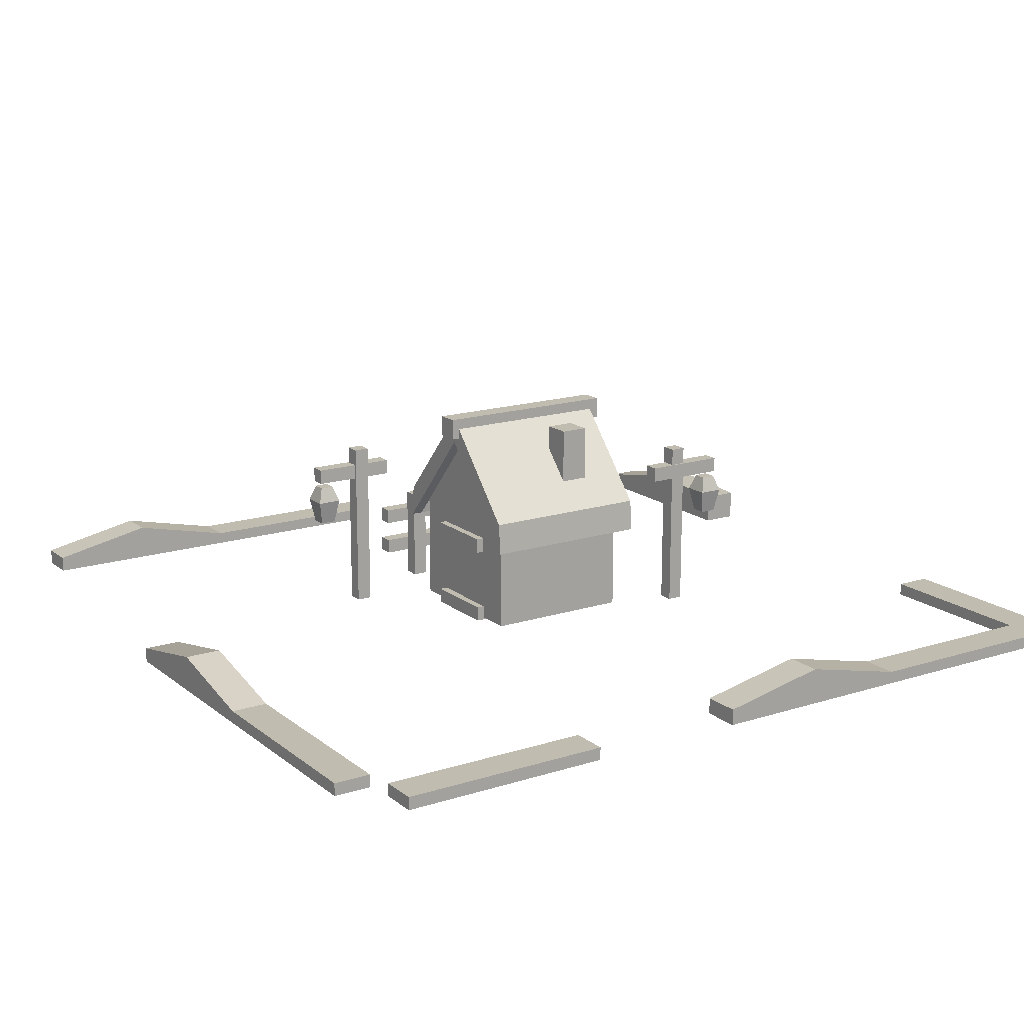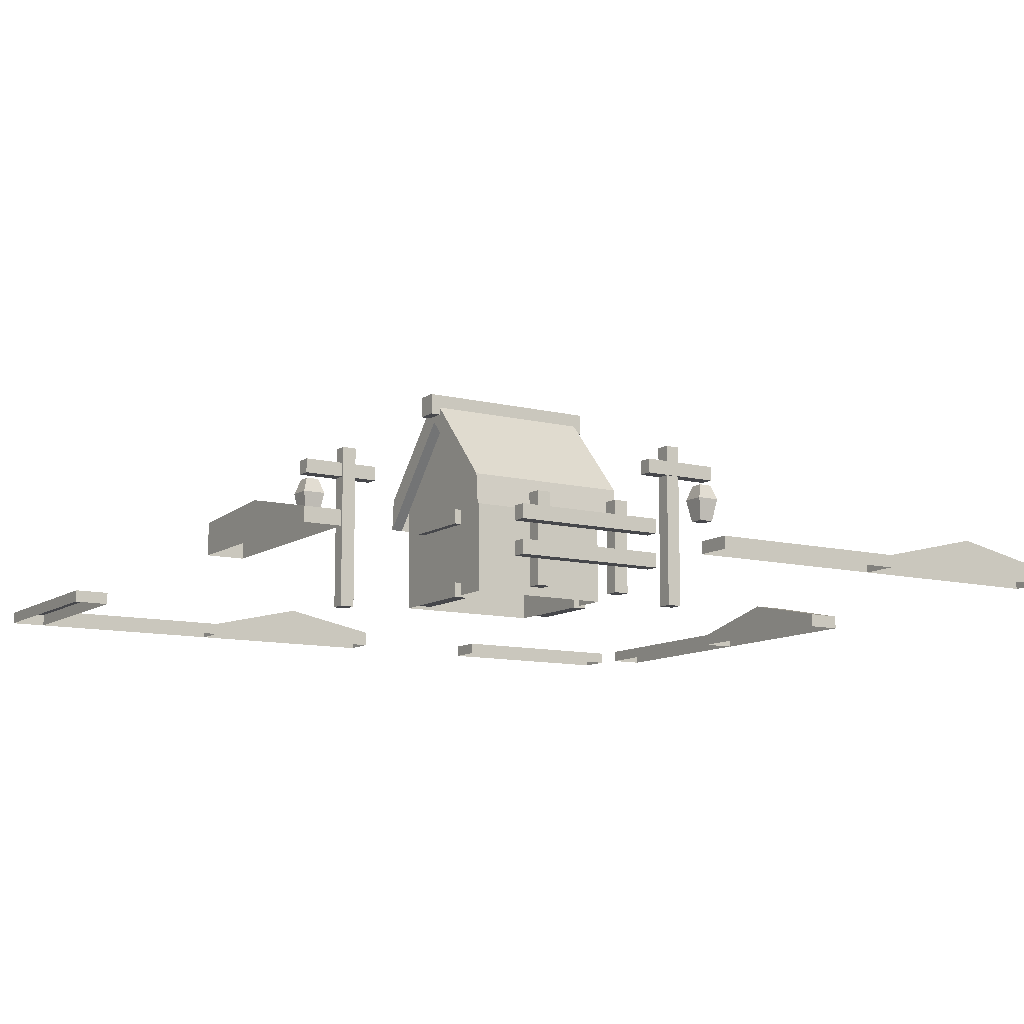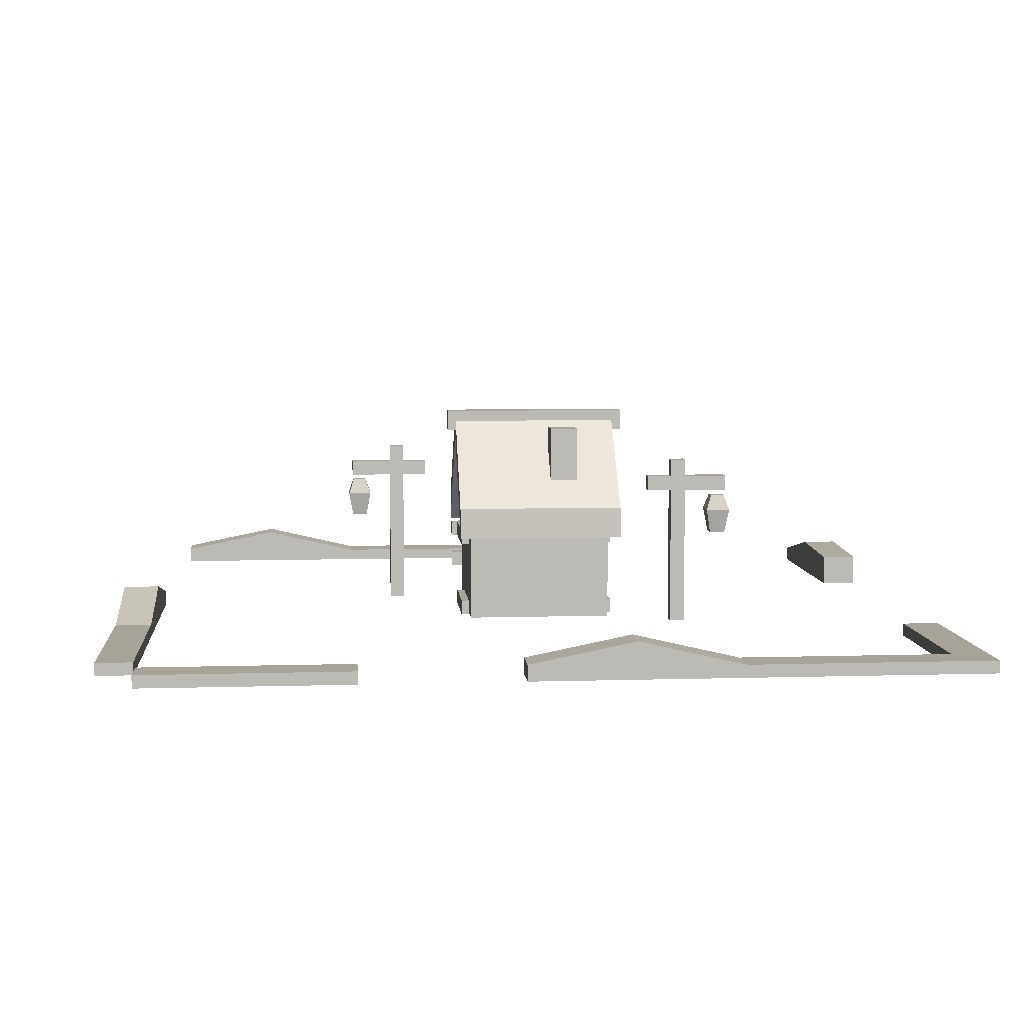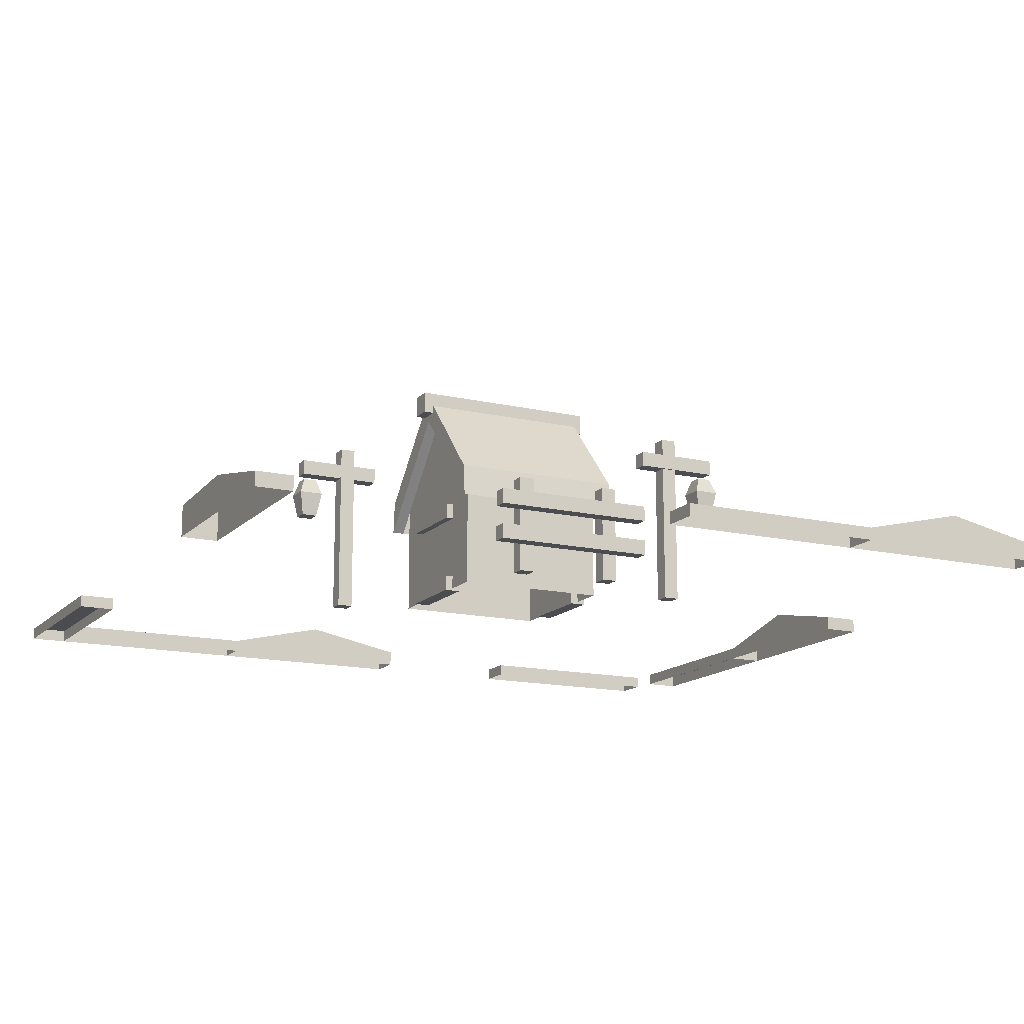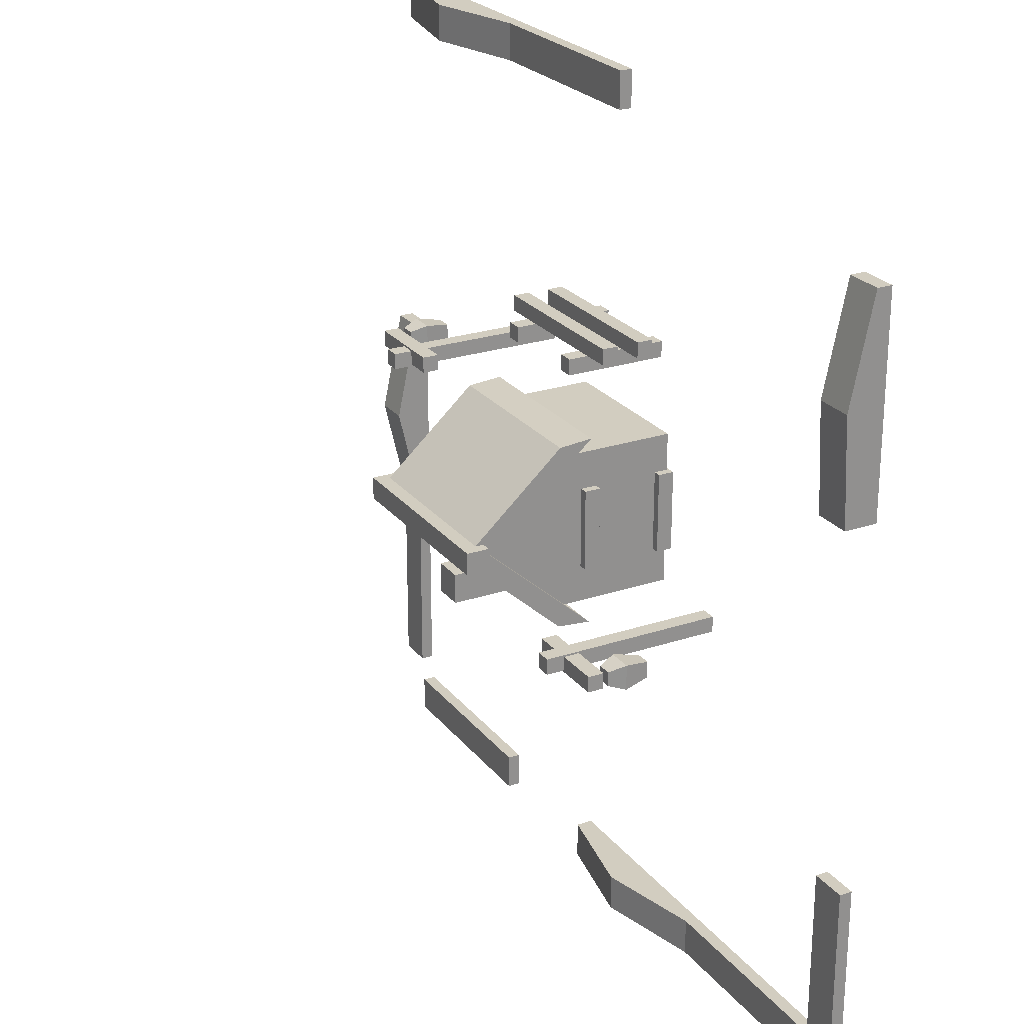
<metadata>
{"format":"obj","ext":"obj","renderer":"f3d","projection":"perspective","resolution":1024,"background":"white","views":[{"elev":16.3,"azim":146.9,"up":"+Y"},{"elev":-10.8,"azim":-31.8,"up":"+Y"},{"elev":6.9,"azim":175.0,"up":"+Y"},{"elev":-14.7,"azim":-26.7,"up":"+Y"},{"elev":24.5,"azim":-118.7,"up":"+Z"}]}
</metadata>
<code>
o Cube.4377_Cube.001
v -0.1411 0.5521 -0.05718
v -0.1411 0.7604 -0.05718
v -0.2451 0.5521 -0.05718
v -0.2451 0.7604 -0.05718
v -0.1411 0.5521 -0.1612
v -0.1411 0.7604 -0.1612
v -0.2451 0.5521 -0.1612
v -0.2451 0.7604 -0.1612
f 2 4 3 1
f 4 8 7 3
f 8 6 5 7
f 6 2 1 5
f 6 8 4 2
o Cube.4378_Cube.002
v 0.1814 0.01117 0.3491
v 0.1814 0.4092 0.3491
v 0.1814 0.01117 -0.1984
v 0.1814 0.4092 -0.1984
f 10 9 11 12
o Cube.4379_Cube.007
v 0.1814 0.4092 -0.1984
v 0.1814 0.4092 0.3491
v 0.1814 0.7182 0.0753
f 15 14 13
o Cube.4380_Cube.040
v -0.3661 0.01117 0.3491
v -0.3661 0.4092 0.3491
v 0.1814 0.01117 0.3491
v 0.1814 0.4092 0.3491
f 17 16 18 19
o Cube.4381_Cube.5881
v 0.1814 0.01117 -0.1984
v 0.1814 0.4092 -0.1984
v -0.3661 0.01117 -0.1984
v -0.3661 0.4092 -0.1984
f 21 20 22 23
o Cube.4382_Cube.5882
v -0.3661 0.01117 -0.1984
v -0.3661 0.4092 -0.1984
v -0.3661 0.01117 0.3491
v -0.3661 0.4092 0.3491
f 25 24 26 27
o Cube.4383_Cube.5883
v -0.3661 0.4092 0.3491
v -0.3661 0.4092 -0.1984
v -0.3661 0.7182 0.07531
f 30 29 28
o Cube.4384_Cube.5884
v 0.1814 0.8176 0.07532
v 0.1814 0.4534 -0.2523
v 0.1814 0.7183 0.07532
v 0.1814 0.3359 -0.2625
v 0.2254 0.3359 -0.2625
v 0.2254 0.4534 -0.2523
v 0.2254 0.8176 0.07532
v 0.2254 0.7183 0.07532
f 32 31 37 36
f 35 36 37 38
f 34 32 36 35
f 33 34 35 38
o Cube.4385_Cube.5885
v -0.3657 0.8176 0.07532
v -0.3657 0.4534 -0.2523
v 0.1814 0.8176 0.07532
v 0.1814 0.4534 -0.2523
v -0.3657 0.3359 -0.2625
v 0.1814 0.3359 -0.2625
f 39 41 42 40
f 43 40 42 44
o Cube.4386_Cube.5886
v -0.3652 0.8176 0.07532
v -0.3652 0.4534 -0.2523
v -0.3652 0.7183 0.07532
v -0.3652 0.3359 -0.2625
v -0.4093 0.3359 -0.2625
v -0.4093 0.4534 -0.2523
v -0.4093 0.8176 0.07532
v -0.4093 0.7183 0.07532
f 46 50 51 45
f 49 52 51 50
f 48 49 50 46
f 47 52 49 48
o Cube.4387_Cube.5887
v -0.3652 0.8176 0.07532
v -0.3652 0.4534 0.403
v -0.3652 0.7183 0.07532
v -0.3652 0.3359 0.4131
v -0.4093 0.3359 0.4131
v -0.4093 0.4534 0.403
v -0.4093 0.8176 0.07532
v -0.4093 0.7183 0.07532
f 54 53 59 58
f 57 58 59 60
f 56 54 58 57
f 55 56 57 60
o Cube.4388_Cube.5888
v 0.1814 0.8176 0.07532
v 0.1814 0.4534 0.403
v -0.3657 0.8176 0.07532
v -0.3657 0.4534 0.403
v 0.1814 0.3359 0.4131
v -0.3657 0.3359 0.4131
f 61 63 64 62
f 65 62 64 66
o Cube.4389_Cube.5889
v 0.1814 0.8176 0.07532
v 0.1814 0.4534 0.403
v 0.1814 0.7183 0.07532
v 0.1814 0.3359 0.4131
v 0.2254 0.3359 0.4131
v 0.2254 0.4534 0.403
v 0.2254 0.8176 0.07532
v 0.2254 0.7183 0.07532
f 68 72 73 67
f 71 74 73 72
f 70 71 72 68
f 69 74 71 70
o Cube.4391_Cube.5891
v -0.394 0.2878 0.6561
v -0.394 0.2318 0.6561
v 0.2051 0.2878 0.6561
v 0.2051 0.2318 0.6561
v -0.394 0.2878 0.7121
v -0.394 0.2318 0.7121
v 0.2051 0.2878 0.7121
v 0.2051 0.2318 0.7121
f 76 75 77 78
f 78 77 81 82
f 82 81 79 80
f 80 79 75 76
f 75 79 81 77
f 80 76 78 82
o Cube.4392_Cube.5892
v -0.394 0.1553 0.6561
v -0.394 0.09932 0.6561
v 0.2051 0.1553 0.6561
v 0.2051 0.09932 0.6561
v -0.394 0.1553 0.7121
v -0.394 0.09932 0.7121
v 0.2051 0.1553 0.7121
v 0.2051 0.09932 0.7121
f 84 83 85 86
f 86 85 89 90
f 90 89 87 88
f 88 87 83 84
f 83 87 89 85
f 88 84 86 90
o Cube.4393_Cube.5893
v -0.2389 0.3561 0.6001
v -0.2949 0.3561 0.6001
v -0.2389 -0.000232 0.6001
v -0.2949 -0.000232 0.6001
v -0.2389 0.3561 0.6561
v -0.2949 0.3561 0.6561
v -0.2389 -0.000232 0.6561
v -0.2949 -0.000232 0.6561
f 92 91 93 94
f 94 93 97 98
f 98 97 95 96
f 96 95 91 92
f 91 95 97 93
f 96 92 94 98
o Cube.4394_Cube.5894
v 0.1092 0.3561 0.6001
v 0.05315 0.3561 0.6001
v 0.1092 -0.000232 0.6001
v 0.05315 -0.000232 0.6001
v 0.1092 0.3561 0.6561
v 0.05315 0.3561 0.6561
v 0.1092 -0.000232 0.6561
v 0.05315 -0.000232 0.6561
f 100 99 101 102
f 102 101 105 106
f 106 105 103 104
f 104 103 99 100
f 99 103 105 101
f 104 100 102 106
o Cube.4395_Cube.5895
v -0.3935 0.2898 0.2174
v -0.3375 0.2898 0.2174
v -0.3935 0.2898 -0.06895
v -0.3375 0.2898 -0.06895
v -0.3935 0.3458 0.2174
v -0.3375 0.3458 0.2174
v -0.3935 0.3458 -0.06895
v -0.3375 0.3458 -0.06895
f 108 107 109 110
f 110 109 113 114
f 114 113 111 112
f 112 111 107 108
f 107 111 113 109
f 112 108 110 114
o Cube.4396_Cube.5896
v -0.3375 0.05883 0.2174
v -0.3935 0.05883 0.2174
v -0.3375 0.05883 -0.06895
v -0.3935 0.05883 -0.06895
v -0.3375 0.002833 0.2174
v -0.3935 0.002833 0.2174
v -0.3375 0.002833 -0.06895
v -0.3935 0.002833 -0.06895
f 116 115 117 118
f 118 117 121 122
f 122 121 119 120
f 120 119 115 116
f 115 119 121 117
f 120 116 118 122
o Cube.4397_Cube.5897
v 0.154 0.2898 0.2174
v 0.21 0.2898 0.2174
v 0.154 0.2898 -0.06895
v 0.21 0.2898 -0.06895
v 0.154 0.3458 0.2174
v 0.21 0.3458 0.2174
v 0.154 0.3458 -0.06895
v 0.21 0.3458 -0.06895
f 124 123 125 126
f 126 125 129 130
f 130 129 127 128
f 128 127 123 124
f 123 127 129 125
f 128 124 126 130
o Cube.4398_Cube.5898
v 0.21 0.05883 0.2174
v 0.154 0.05883 0.2174
v 0.21 0.05883 -0.06895
v 0.154 0.05883 -0.06895
v 0.21 0.002833 0.2174
v 0.154 0.002833 0.2174
v 0.21 0.002833 -0.06895
v 0.154 0.002833 -0.06895
f 132 131 133 134
f 134 133 137 138
f 138 137 135 136
f 136 135 131 132
f 131 135 137 133
f 136 132 134 138
o Cube.4564_Cube.6064
v 0.6384 0.3556 0.4955
v 0.6542 0.4444 0.5114
v 0.5812 0.3556 0.4955
v 0.5654 0.4444 0.5114
v 0.6384 0.3556 0.4384
v 0.6542 0.4444 0.4225
v 0.5812 0.3556 0.4384
v 0.5654 0.4444 0.4225
v 0.6347 0.502 0.4918
v 0.5849 0.502 0.4918
v 0.5849 0.502 0.442
v 0.6347 0.502 0.442
f 140 142 141 139
f 142 146 145 141
f 146 144 143 145
f 144 140 139 143
f 139 141 145 143
f 144 146 149 150
f 150 149 148 147
f 142 140 147 148
f 140 144 150 147
f 146 142 148 149
o Cube.4565_Cube.6065
v 0.4809 0.6424 0.4306
v 0.4249 0.6424 0.4306
v 0.4809 0.000824 0.4306
v 0.4249 0.000824 0.4306
v 0.4809 0.6424 0.4866
v 0.4249 0.6424 0.4866
v 0.4809 0.000824 0.4866
v 0.4249 0.000824 0.4866
f 152 151 153 154
f 154 153 157 158
f 158 157 155 156
f 156 155 151 152
f 151 155 157 153
f 156 152 154 158
o Cube.4566_Cube.6066
v 0.6391 0.5226 0.437
v 0.6391 0.5786 0.437
v 0.3323 0.5226 0.437
v 0.3323 0.5786 0.437
v 0.6391 0.5226 0.493
v 0.6391 0.5786 0.493
v 0.3323 0.5226 0.493
v 0.3323 0.5786 0.493
f 160 159 161 162
f 162 161 165 166
f 166 165 163 164
f 164 163 159 160
f 159 163 165 161
f 164 160 162 166
o Cube.4751_Cube.6251
v -0.8212 0.3556 -0.2772
v -0.837 0.4444 -0.293
v -0.764 0.3556 -0.2772
v -0.7482 0.4444 -0.293
v -0.8212 0.3556 -0.22
v -0.837 0.4444 -0.2042
v -0.764 0.3556 -0.22
v -0.7482 0.4444 -0.2042
v -0.8175 0.502 -0.2735
v -0.7677 0.502 -0.2735
v -0.7677 0.502 -0.2237
v -0.8175 0.502 -0.2237
f 168 170 169 167
f 170 174 173 169
f 174 172 171 173
f 172 168 167 171
f 167 169 173 171
f 172 174 177 178
f 178 177 176 175
f 170 168 175 176
f 168 172 178 175
f 174 170 176 177
o Cube.4752_Cube.6252
v -0.6637 0.6424 -0.2122
v -0.6077 0.6424 -0.2122
v -0.6637 0.000824 -0.2122
v -0.6077 0.000824 -0.2122
v -0.6637 0.6424 -0.2682
v -0.6077 0.6424 -0.2682
v -0.6637 0.000824 -0.2682
v -0.6077 0.000824 -0.2682
f 180 179 181 182
f 182 181 185 186
f 186 185 183 184
f 184 183 179 180
f 179 183 185 181
f 184 180 182 186
o Cube.4753_Cube.6253
v -0.8219 0.5226 -0.2187
v -0.8219 0.5786 -0.2187
v -0.5151 0.5226 -0.2187
v -0.5151 0.5786 -0.2187
v -0.8219 0.5226 -0.2747
v -0.8219 0.5786 -0.2747
v -0.5151 0.5226 -0.2747
v -0.5151 0.5786 -0.2747
f 188 187 189 190
f 190 189 193 194
f 194 193 191 192
f 192 191 187 188
f 187 191 193 189
f 192 188 190 194
o Cube.6286_Cube.8190
v 0.641 0.022 1.411
v 0.641 0.06698 1.411
v 0.641 0.022 1.542
v 0.641 0.06698 1.542
v -0.1056 0.022 1.411
v -0.1056 0.06698 1.411
v -0.1056 0.022 1.542
v -0.1056 0.06698 1.542
f 196 198 197 195
f 198 202 201 197
f 202 200 199 201
f 200 196 195 199
f 200 202 198 196
o Cube.6289_Cube.8193
v 1.542 0.022 -0.5703
v 1.542 0.06698 -0.5703
v 1.411 0.022 -0.5703
v 1.411 0.06698 -0.5703
v 1.542 0.022 -1.317
v 1.542 0.06698 -1.317
v 1.411 0.022 -1.317
v 1.411 0.06698 -1.317
f 204 206 205 203
f 206 210 209 205
f 210 208 207 209
f 208 204 203 207
f 208 210 206 204
o Cube.6290_Cube.8194
v -0.6644 0.022 -1.542
v -0.6644 0.06698 -1.542
v -0.6644 0.022 -1.411
v -0.6644 0.06698 -1.411
v -1.411 0.022 -1.542
v -1.411 0.06698 -1.542
v -1.411 0.022 -1.411
v -1.411 0.06698 -1.411
f 212 214 213 211
f 214 218 217 213
f 218 216 215 217
f 216 212 211 215
f 216 218 214 212
o Cube.6292_Cube.8196
v -1.411 0.022 -0.7954
v -1.411 0.06698 -0.7954
v -1.542 0.022 -0.7954
v -1.542 0.06698 -0.7954
v -1.411 0.022 -1.542
v -1.411 0.06698 -1.542
v -1.542 0.022 -1.542
v -1.542 0.06698 -1.542
f 220 222 221 219
f 222 226 225 221
f 226 224 223 225
f 224 220 219 223
f 224 226 222 220
o Cube.6324_Cube.8214
v -1.411 0.022 1.24
v -1.411 0.07412 1.24
v -1.542 0.022 1.24
v -1.542 0.07412 1.24
v -1.411 0.022 0.4933
v -1.411 0.136 0.4933
v -1.542 0.022 0.4933
v -1.542 0.136 0.4933
v -1.542 0.1538 0.8666
v -1.542 0.022 0.8666
v -1.411 0.1538 0.8666
v -1.411 0.022 0.8666
f 228 230 229 227
f 235 234 233 236
f 234 232 231 233
f 237 228 227 238
f 237 235 230 228
f 232 234 235 237
f 232 237 238 231
f 230 235 236 229
o Cube.6335_Cube.8225
v 0.641 0.022 1.542
v 0.641 0.06698 1.542
v 0.641 0.022 1.411
v 0.641 0.06698 1.411
v 1.388 0.022 1.542
v 1.388 0.07956 1.542
v 1.388 0.022 1.411
v 1.388 0.07956 1.411
v 1.014 0.1538 1.411
v 1.014 0.022 1.411
v 1.014 0.1538 1.542
v 1.014 0.022 1.542
f 240 242 241 239
f 247 246 245 248
f 246 244 243 245
f 249 240 239 250
f 249 247 242 240
f 244 246 247 249
f 244 249 250 243
f 242 247 248 241
o Cube.6336_Cube.8226
v -0.6644 0.022 -1.411
v -0.6644 0.06698 -1.411
v -0.6644 0.022 -1.542
v -0.6644 0.06698 -1.542
v 0.08222 0.022 -1.411
v 0.08222 0.07956 -1.411
v 0.08222 0.022 -1.542
v 0.08222 0.07956 -1.542
v -0.2911 0.1538 -1.542
v -0.2911 0.022 -1.542
v -0.2911 0.1538 -1.411
v -0.2911 0.022 -1.411
f 252 254 253 251
f 259 258 257 260
f 258 256 255 257
f 261 252 251 262
f 261 259 254 252
f 256 258 259 261
f 256 261 262 255
f 254 259 260 253
o Cube.6337_Cube.8227
v 1.542 0.022 0.1763
v 1.542 0.07412 0.1763
v 1.411 0.022 0.1763
v 1.411 0.07412 0.1763
v 1.542 0.022 -0.5703
v 1.542 0.06698 -0.5703
v 1.411 0.022 -0.5703
v 1.411 0.06698 -0.5703
v 1.411 0.1538 -0.197
v 1.411 0.022 -0.197
v 1.542 0.1538 -0.197
v 1.542 0.022 -0.197
f 264 266 265 263
f 271 270 269 272
f 270 268 267 269
f 273 264 263 274
f 273 271 266 264
f 268 270 271 273
f 268 273 274 267
f 266 271 272 265
o Cube.6339_Cube.8229
v 1.397 0.022 -1.542
v 1.397 0.06698 -1.542
v 1.397 0.022 -1.411
v 1.397 0.06698 -1.411
v 0.6502 0.022 -1.542
v 0.6502 0.06698 -1.542
v 0.6502 0.022 -1.411
v 0.6502 0.06698 -1.411
f 276 278 277 275
f 278 282 281 277
f 282 280 279 281
f 280 276 275 279
f 280 282 278 276
o Cube.4612_Cube.000
v 0.255 0.7404 0.1188
v 0.255 0.8191 0.1188
v -0.4464 0.7404 0.1188
v -0.4464 0.8191 0.1188
v 0.255 0.7404 0.04009
v 0.255 0.8191 0.04009
v -0.4464 0.7404 0.04009
v -0.4464 0.8191 0.04009
f 286 290 289 285
f 290 288 287 289
f 288 284 283 287
f 283 285 289 287
f 288 290 286 284
f 283 284 286 285

</code>
